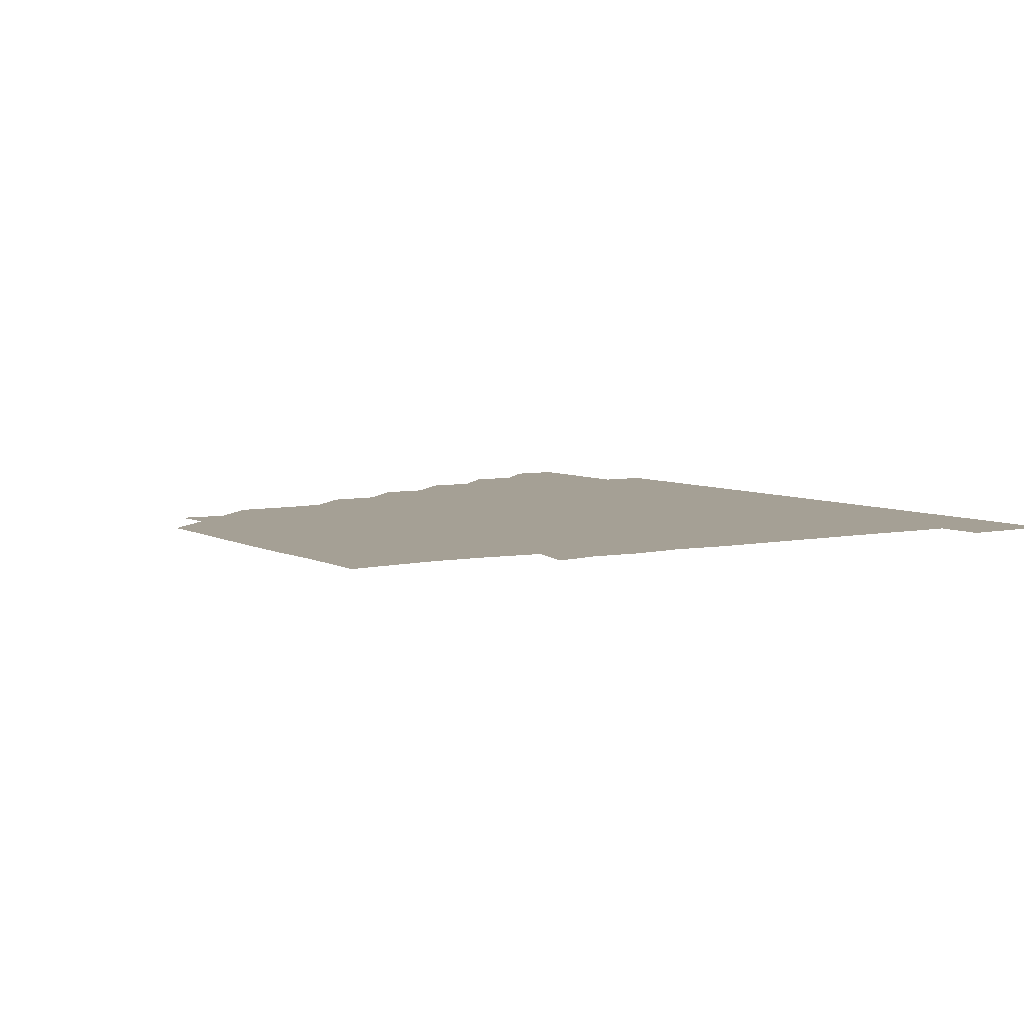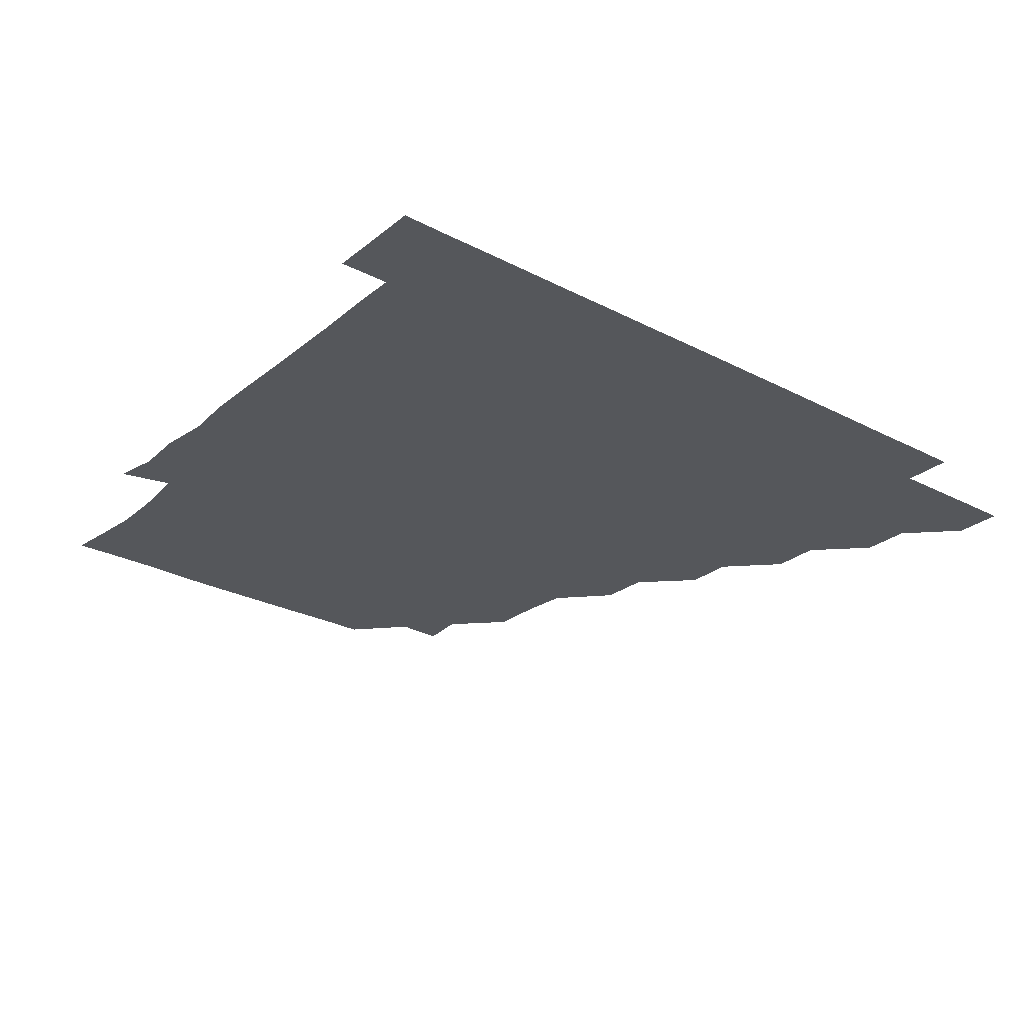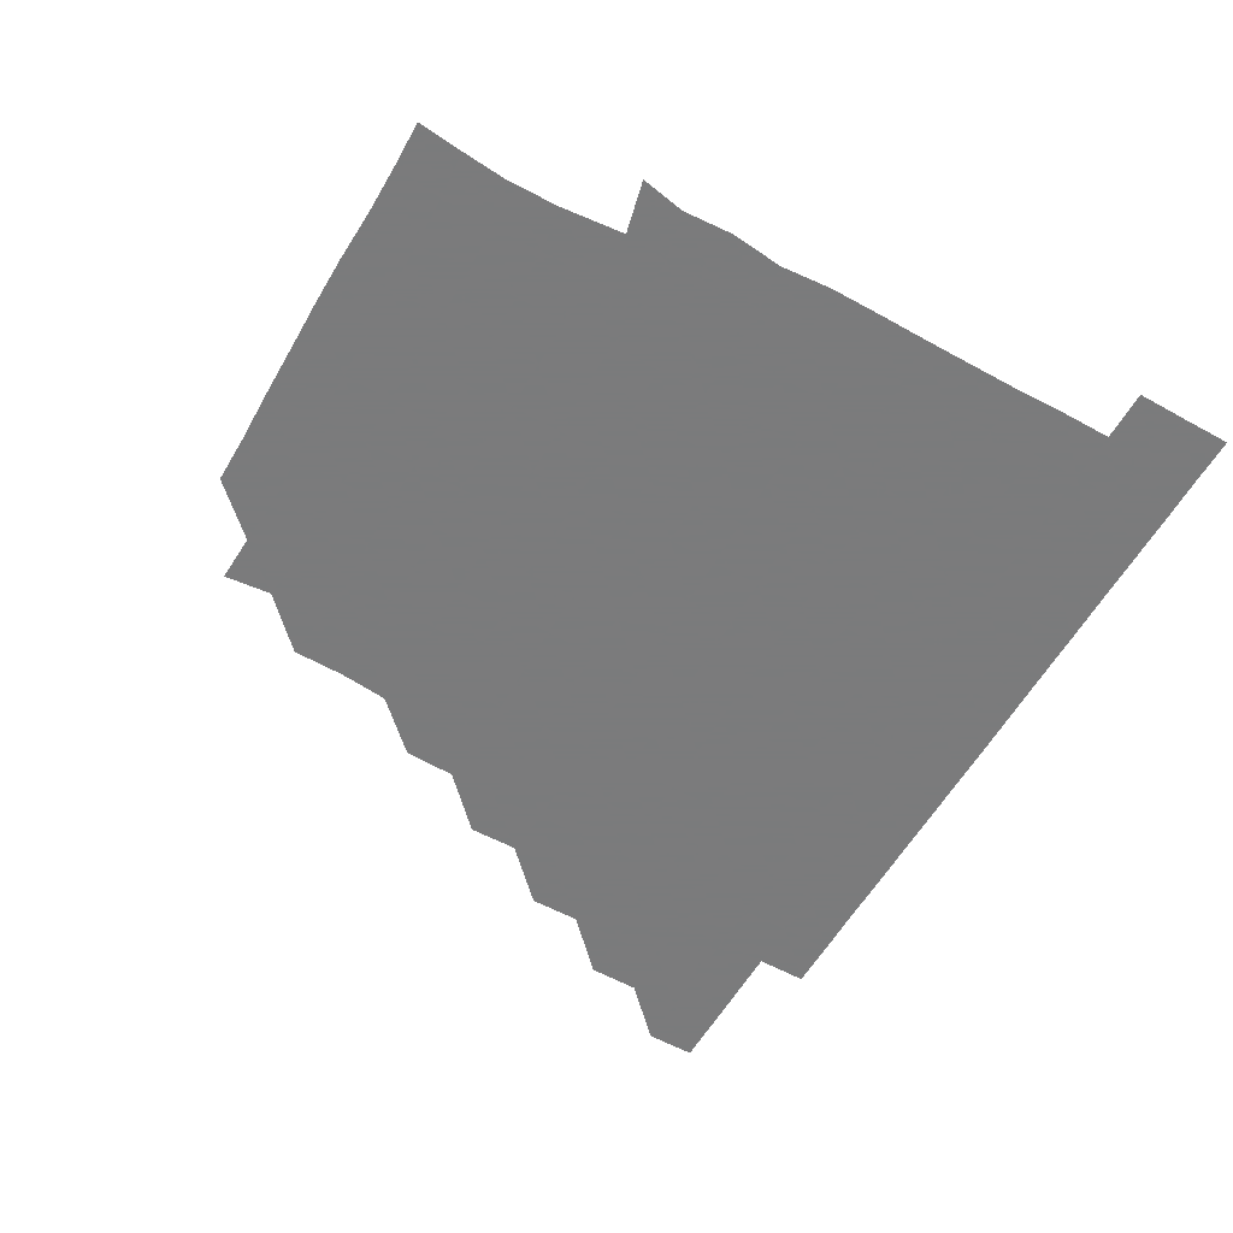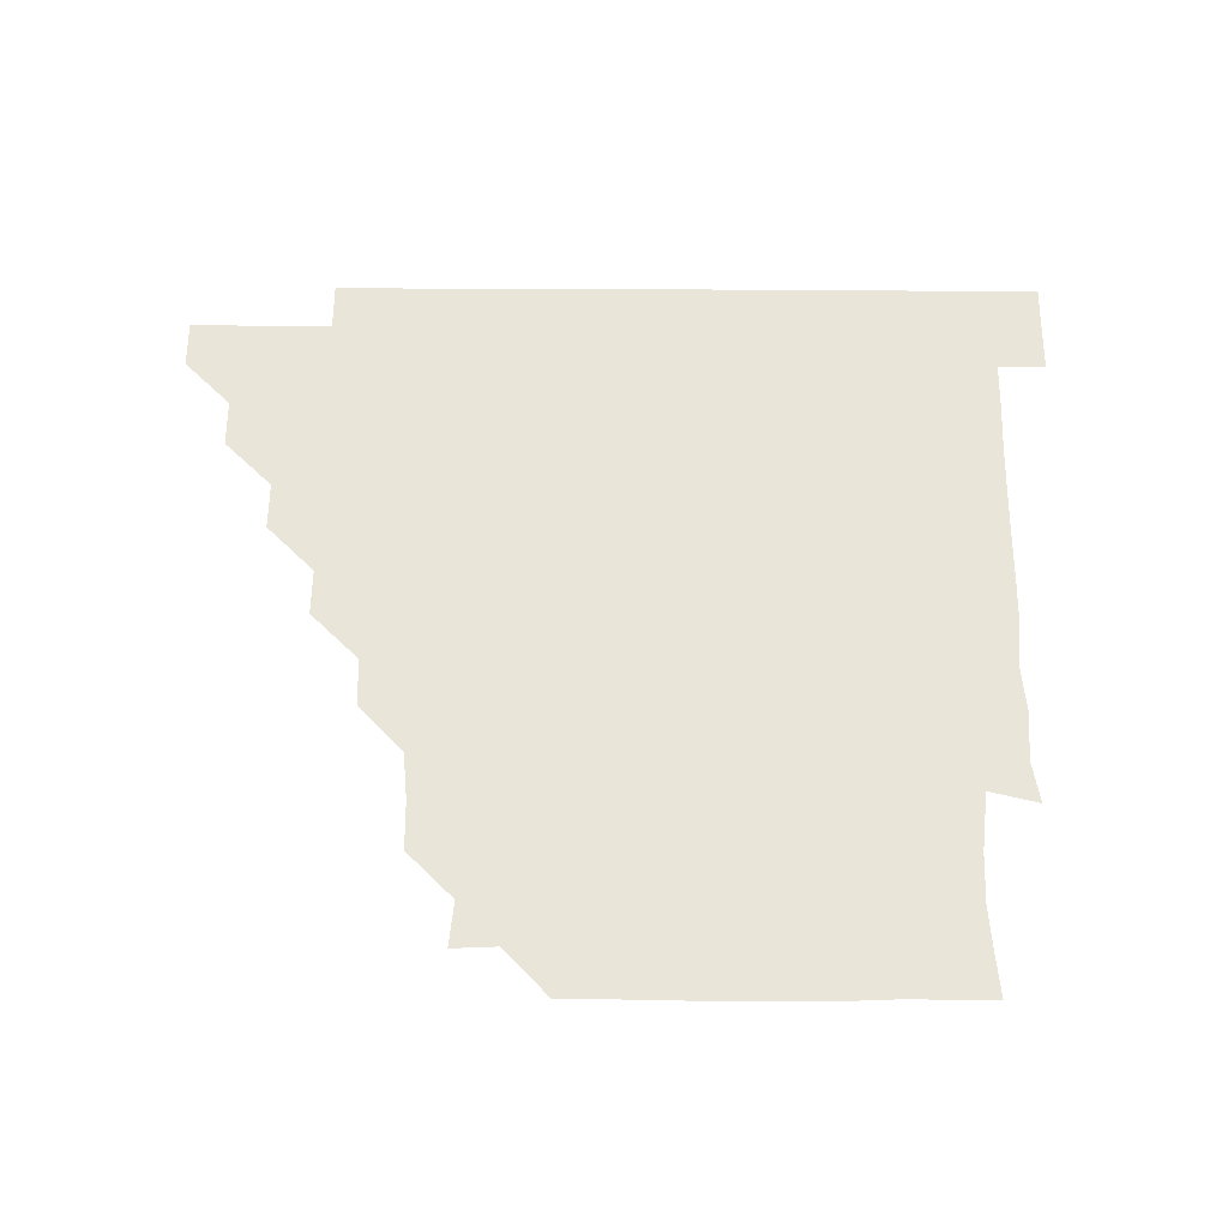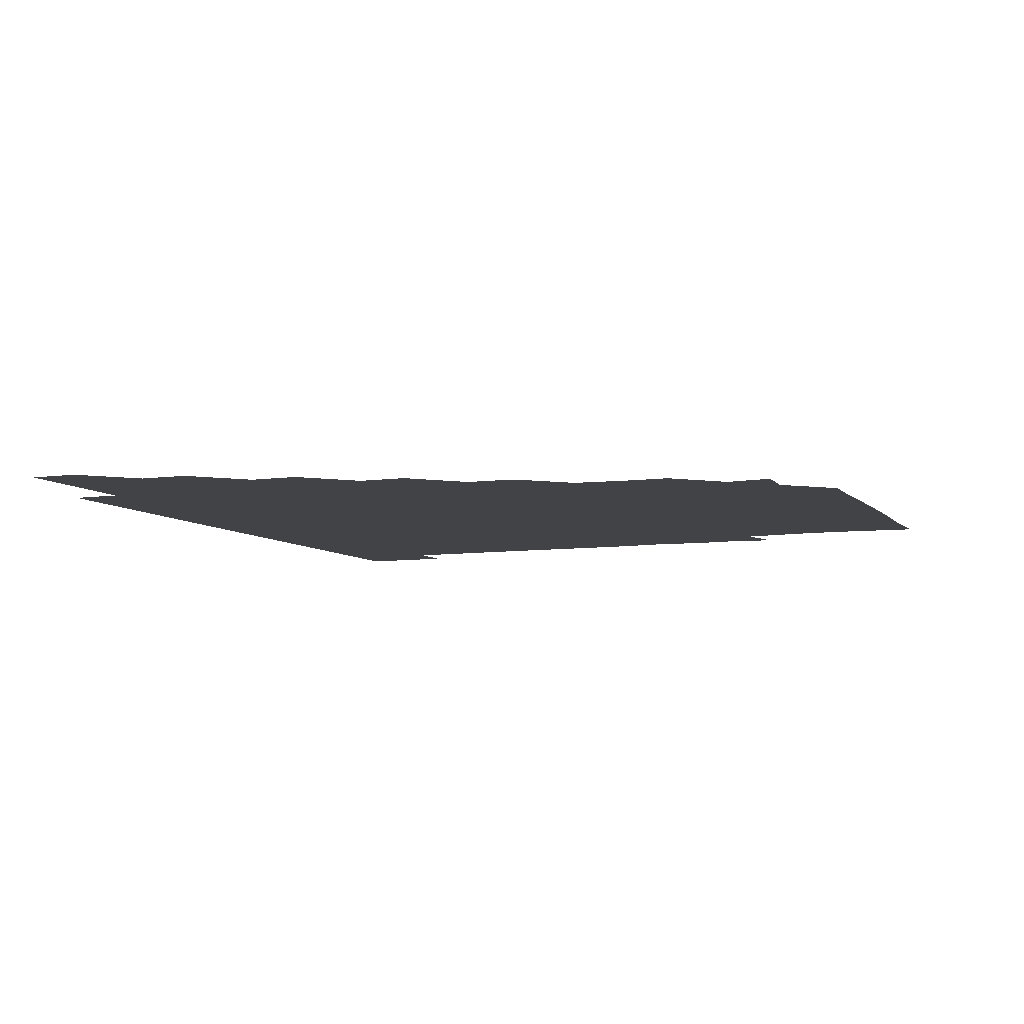
<metadata>
{"format":"obj","ext":"obj","renderer":"f3d","projection":"perspective","resolution":1024,"background":"white","views":[{"elev":5.9,"azim":57.4,"up":"+Z"},{"elev":-27.0,"azim":141.0,"up":"+Z"},{"elev":-58.4,"azim":60.2,"up":"+Z"},{"elev":59.7,"azim":0.3,"up":"+Z"},{"elev":-7.3,"azim":-67.6,"up":"+Z"}]}
</metadata>
<code>
v 451 346 0
v 451 361 0
v 466 315.8 0
v 466.1 331 0
v 466.1 346 0
v 466 361 0
v 481.3 285.5 0
v 481.4 300.7 0
v 481.1 316.1 0
v 481.1 331.1 0
v 481 346 0
v 481 361 0
v 496.3 255.3 0
v 496.6 270.2 0
v 496 285.8 0
v 496 301.3 0
v 496.1 316.1 0
v 496 331 0
v 496 346 0
v 496.1 361 0
v 496.1 376.1 0
v 512.2 224.7 0
v 511.7 240.2 0
v 510.9 255.5 0
v 511.2 271.5 0
v 511.1 286 0
v 511 301 0
v 511 316.1 0
v 511 331.1 0
v 511 346 0
v 511 360.8 0
v 510.9 376.2 0
v 528 179.1 0
v 527.8 194.7 0
v 526.4 209.7 0
v 526 226.4 0
v 526.2 241.3 0
v 526.2 256.4 0
v 526.1 271.3 0
v 526.1 286.2 0
v 526 301 0
v 526 316 0
v 526 331 0
v 526 346 0
v 526 361 0
v 526 376.1 0
v 541.3 150 0
v 542.7 164.4 0
v 541.9 180.8 0
v 541 196.4 0
v 541.3 211.3 0
v 541 225.7 0
v 540.9 241.4 0
v 541.2 256.1 0
v 541 271.2 0
v 541 286 0
v 541.1 301.1 0
v 541 316 0
v 540.9 331 0
v 541.1 345.9 0
v 541 361 0
v 541 376.2 0
v 555.7 150.6 0
v 555.8 165.8 0
v 556.1 182.2 0
v 556.4 196.1 0
v 555.9 211.3 0
v 556.3 226 0
v 555.9 241.1 0
v 556.2 256.5 0
v 555.9 270.8 0
v 556 286.1 0
v 556 301.1 0
v 556 316.1 0
v 556.3 331 0
v 556 346 0
v 556 360.8 0
v 556 376.2 0
v 569.9 135.5 0
v 570.7 151.9 0
v 571.4 166.3 0
v 570.7 181.6 0
v 571.1 196.7 0
v 571.1 211.3 0
v 571.2 226.7 0
v 571.3 241 0
v 571 256.4 0
v 571 271 0
v 571.1 286.2 0
v 571 301 0
v 571 315.9 0
v 571.1 331 0
v 571 346 0
v 571 360.7 0
v 570.9 376.3 0
v 585.1 135.6 0
v 586.1 151.3 0
v 585.9 166.5 0
v 586.4 181.1 0
v 586 195.9 0
v 586 211.1 0
v 586 225.8 0
v 585.9 241.4 0
v 586 256.2 0
v 586.1 271 0
v 586 286.2 0
v 585.9 300.9 0
v 586 316 0
v 586.1 331 0
v 586 346 0
v 586 360.9 0
v 585.9 376.2 0
v 600.6 135.3 0
v 601.4 151.3 0
v 600.8 166 0
v 601.2 181.3 0
v 600.9 196.4 0
v 601 211.1 0
v 601.2 226.5 0
v 601 241.1 0
v 601 255.8 0
v 601 271.2 0
v 601 286.1 0
v 601.1 301.1 0
v 601 316 0
v 601 330.9 0
v 601 346 0
v 601 360.9 0
v 600.9 376.2 0
v 616 135.3 0
v 616.4 151.6 0
v 616.2 166.1 0
v 616.2 181.4 0
v 615.9 196.1 0
v 616 211.2 0
v 615.9 226.4 0
v 615.9 241.1 0
v 616.1 256.4 0
v 616 271.3 0
v 616 286 0
v 616 301.2 0
v 616.1 316.1 0
v 616 331.1 0
v 615.9 346.1 0
v 616.1 360.9 0
v 615.8 376.2 0
v 631.4 135.2 0
v 630.8 151.4 0
v 631.3 166.3 0
v 630.9 181.7 0
v 631.1 196.4 0
v 631 211.3 0
v 630.8 226.4 0
v 631.1 241.1 0
v 631.1 256.1 0
v 631 271 0
v 631.1 286 0
v 631 301 0
v 631 316.1 0
v 631.1 331 0
v 631 346 0
v 631.2 360.7 0
v 630.8 376.1 0
v 646.8 135.3 0
v 645.4 151.4 0
v 646.3 166.7 0
v 645.8 181.7 0
v 646 196.5 0
v 646 211.3 0
v 645.9 226 0
v 645.9 241.1 0
v 646.1 256.4 0
v 646 270.9 0
v 646 286.3 0
v 646.1 301.1 0
v 646 316.1 0
v 646 331 0
v 646.1 346 0
v 646.1 360.9 0
v 645.8 376.1 0
v 662.5 136 0
v 660.8 151.2 0
v 660.8 166.8 0
v 660.7 181.8 0
v 660.9 196.7 0
v 661 211.3 0
v 661 226.2 0
v 661 241 0
v 660.8 256.4 0
v 661.1 271.4 0
v 661.2 285.9 0
v 661 301.2 0
v 661 316 0
v 661 331.1 0
v 661.1 346 0
v 661.1 360.9 0
v 660.9 376 0
v 677.5 136 0
v 675.8 150.8 0
v 675.1 166.5 0
v 675.7 181.2 0
v 675.9 196.9 0
v 675.8 211.2 0
v 675.8 226.3 0
v 675.8 241.4 0
v 675.8 256.4 0
v 675.9 271.3 0
v 676 286.7 0
v 676 301.1 0
v 676.1 316.1 0
v 676 331 0
v 676.1 346 0
v 676 361.1 0
v 676 376 0
v 691.4 135.8 0
v 690 149.5 0
v 688.9 164 0
v 689.3 179.5 0
v 691.3 198.3 0
v 690.2 211.6 0
v 690.2 226.8 0
v 690.8 240.7 0
v 690.7 256.4 0
v 690.5 271.5 0
v 690.4 286.6 0
v 690.9 301 0
v 691 316.3 0
v 691 331.1 0
v 691 346 0
v 691 361 0
v 690.8 376 0
v 707 194.6 0
v 704.5 208.1 0
v 705.5 223.2 0
v 704 239 0
v 705.3 254.4 0
v 705.4 269.5 0
v 705.3 284.7 0
v 705.3 300.2 0
v 705.4 315.8 0
v 705.8 330.9 0
v 705.9 346.1 0
v 706 361 0
v 706.1 375.9 0
v 721 346 0
v 721 361 0
v 721 376 0
f 4 5 1
f 1 5 2
f 5 6 2
f 8 9 3
f 3 9 4
f 9 10 4
f 4 10 5
f 10 11 5
f 5 11 6
f 11 12 6
f 14 15 7
f 7 15 8
f 15 16 8
f 8 16 9
f 16 17 9
f 9 17 10
f 17 18 10
f 10 18 11
f 18 19 11
f 11 19 12
f 19 20 12
f 23 24 13
f 13 24 14
f 24 25 14
f 14 25 15
f 25 26 15
f 15 26 16
f 26 27 16
f 16 27 17
f 27 28 17
f 17 28 18
f 28 29 18
f 18 29 19
f 29 30 19
f 19 30 20
f 30 31 20
f 20 31 21
f 31 32 21
f 35 36 22
f 22 36 23
f 36 37 23
f 23 37 24
f 37 38 24
f 24 38 25
f 38 39 25
f 25 39 26
f 39 40 26
f 26 40 27
f 40 41 27
f 27 41 28
f 41 42 28
f 28 42 29
f 42 43 29
f 29 43 30
f 43 44 30
f 30 44 31
f 44 45 31
f 31 45 32
f 45 46 32
f 48 49 33
f 33 49 34
f 49 50 34
f 34 50 35
f 50 51 35
f 35 51 36
f 51 52 36
f 36 52 37
f 52 53 37
f 37 53 38
f 53 54 38
f 38 54 39
f 54 55 39
f 39 55 40
f 55 56 40
f 40 56 41
f 56 57 41
f 41 57 42
f 57 58 42
f 42 58 43
f 58 59 43
f 43 59 44
f 59 60 44
f 44 60 45
f 60 61 45
f 45 61 46
f 61 62 46
f 47 63 48
f 63 64 48
f 48 64 49
f 64 65 49
f 49 65 50
f 65 66 50
f 50 66 51
f 66 67 51
f 51 67 52
f 67 68 52
f 52 68 53
f 68 69 53
f 53 69 54
f 69 70 54
f 54 70 55
f 70 71 55
f 55 71 56
f 71 72 56
f 56 72 57
f 72 73 57
f 57 73 58
f 73 74 58
f 58 74 59
f 74 75 59
f 59 75 60
f 75 76 60
f 60 76 61
f 76 77 61
f 61 77 62
f 77 78 62
f 79 80 63
f 63 80 64
f 80 81 64
f 64 81 65
f 81 82 65
f 65 82 66
f 82 83 66
f 66 83 67
f 83 84 67
f 67 84 68
f 84 85 68
f 68 85 69
f 85 86 69
f 69 86 70
f 86 87 70
f 70 87 71
f 87 88 71
f 71 88 72
f 88 89 72
f 72 89 73
f 89 90 73
f 73 90 74
f 90 91 74
f 74 91 75
f 91 92 75
f 75 92 76
f 92 93 76
f 76 93 77
f 93 94 77
f 77 94 78
f 94 95 78
f 79 96 80
f 96 97 80
f 80 97 81
f 97 98 81
f 81 98 82
f 98 99 82
f 82 99 83
f 99 100 83
f 83 100 84
f 100 101 84
f 84 101 85
f 101 102 85
f 85 102 86
f 102 103 86
f 86 103 87
f 103 104 87
f 87 104 88
f 104 105 88
f 88 105 89
f 105 106 89
f 89 106 90
f 106 107 90
f 90 107 91
f 107 108 91
f 91 108 92
f 108 109 92
f 92 109 93
f 109 110 93
f 93 110 94
f 110 111 94
f 94 111 95
f 111 112 95
f 96 113 97
f 113 114 97
f 97 114 98
f 114 115 98
f 98 115 99
f 115 116 99
f 99 116 100
f 116 117 100
f 100 117 101
f 117 118 101
f 101 118 102
f 118 119 102
f 102 119 103
f 119 120 103
f 103 120 104
f 120 121 104
f 104 121 105
f 121 122 105
f 105 122 106
f 122 123 106
f 106 123 107
f 123 124 107
f 107 124 108
f 124 125 108
f 108 125 109
f 125 126 109
f 109 126 110
f 126 127 110
f 110 127 111
f 127 128 111
f 111 128 112
f 128 129 112
f 113 130 114
f 130 131 114
f 114 131 115
f 131 132 115
f 115 132 116
f 132 133 116
f 116 133 117
f 133 134 117
f 117 134 118
f 134 135 118
f 118 135 119
f 135 136 119
f 119 136 120
f 136 137 120
f 120 137 121
f 137 138 121
f 121 138 122
f 138 139 122
f 122 139 123
f 139 140 123
f 123 140 124
f 140 141 124
f 124 141 125
f 141 142 125
f 125 142 126
f 142 143 126
f 126 143 127
f 143 144 127
f 127 144 128
f 144 145 128
f 128 145 129
f 145 146 129
f 130 147 131
f 147 148 131
f 131 148 132
f 148 149 132
f 132 149 133
f 149 150 133
f 133 150 134
f 150 151 134
f 134 151 135
f 151 152 135
f 135 152 136
f 152 153 136
f 136 153 137
f 153 154 137
f 137 154 138
f 154 155 138
f 138 155 139
f 155 156 139
f 139 156 140
f 156 157 140
f 140 157 141
f 157 158 141
f 141 158 142
f 158 159 142
f 142 159 143
f 159 160 143
f 143 160 144
f 160 161 144
f 144 161 145
f 161 162 145
f 145 162 146
f 162 163 146
f 147 164 148
f 164 165 148
f 148 165 149
f 165 166 149
f 149 166 150
f 166 167 150
f 150 167 151
f 167 168 151
f 151 168 152
f 168 169 152
f 152 169 153
f 169 170 153
f 153 170 154
f 170 171 154
f 154 171 155
f 171 172 155
f 155 172 156
f 172 173 156
f 156 173 157
f 173 174 157
f 157 174 158
f 174 175 158
f 158 175 159
f 175 176 159
f 159 176 160
f 176 177 160
f 160 177 161
f 177 178 161
f 161 178 162
f 178 179 162
f 162 179 163
f 179 180 163
f 164 181 165
f 181 182 165
f 165 182 166
f 182 183 166
f 166 183 167
f 183 184 167
f 167 184 168
f 184 185 168
f 168 185 169
f 185 186 169
f 169 186 170
f 186 187 170
f 170 187 171
f 187 188 171
f 171 188 172
f 188 189 172
f 172 189 173
f 189 190 173
f 173 190 174
f 190 191 174
f 174 191 175
f 191 192 175
f 175 192 176
f 192 193 176
f 176 193 177
f 193 194 177
f 177 194 178
f 194 195 178
f 178 195 179
f 195 196 179
f 179 196 180
f 196 197 180
f 181 198 182
f 198 199 182
f 182 199 183
f 199 200 183
f 183 200 184
f 200 201 184
f 184 201 185
f 201 202 185
f 185 202 186
f 202 203 186
f 186 203 187
f 203 204 187
f 187 204 188
f 204 205 188
f 188 205 189
f 205 206 189
f 189 206 190
f 206 207 190
f 190 207 191
f 207 208 191
f 191 208 192
f 208 209 192
f 192 209 193
f 209 210 193
f 193 210 194
f 210 211 194
f 194 211 195
f 211 212 195
f 195 212 196
f 212 213 196
f 196 213 197
f 213 214 197
f 198 215 199
f 215 216 199
f 199 216 200
f 216 217 200
f 200 217 201
f 217 218 201
f 201 218 202
f 218 219 202
f 202 219 203
f 219 220 203
f 203 220 204
f 220 221 204
f 204 221 205
f 221 222 205
f 205 222 206
f 222 223 206
f 206 223 207
f 223 224 207
f 207 224 208
f 224 225 208
f 208 225 209
f 225 226 209
f 209 226 210
f 226 227 210
f 210 227 211
f 227 228 211
f 211 228 212
f 228 229 212
f 212 229 213
f 229 230 213
f 213 230 214
f 230 231 214
f 219 232 220
f 232 233 220
f 220 233 221
f 233 234 221
f 221 234 222
f 234 235 222
f 222 235 223
f 235 236 223
f 223 236 224
f 236 237 224
f 224 237 225
f 237 238 225
f 225 238 226
f 238 239 226
f 226 239 227
f 239 240 227
f 227 240 228
f 240 241 228
f 228 241 229
f 241 242 229
f 229 242 230
f 242 243 230
f 230 243 231
f 243 244 231
f 242 245 243
f 245 246 243
f 243 246 244
f 246 247 244

</code>
